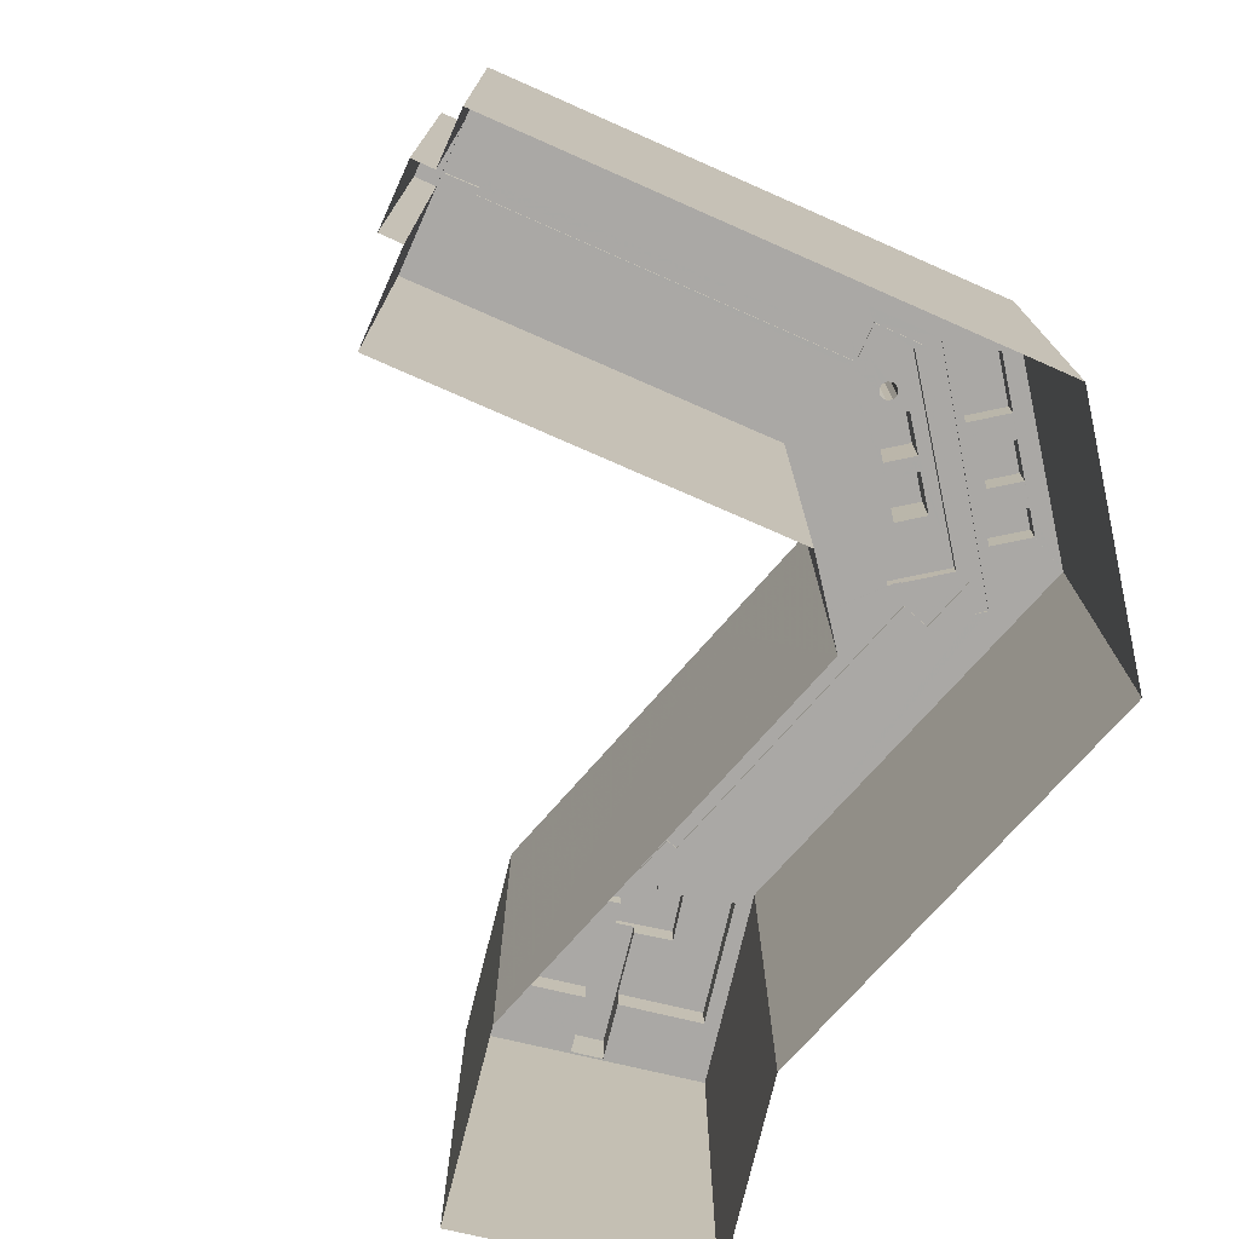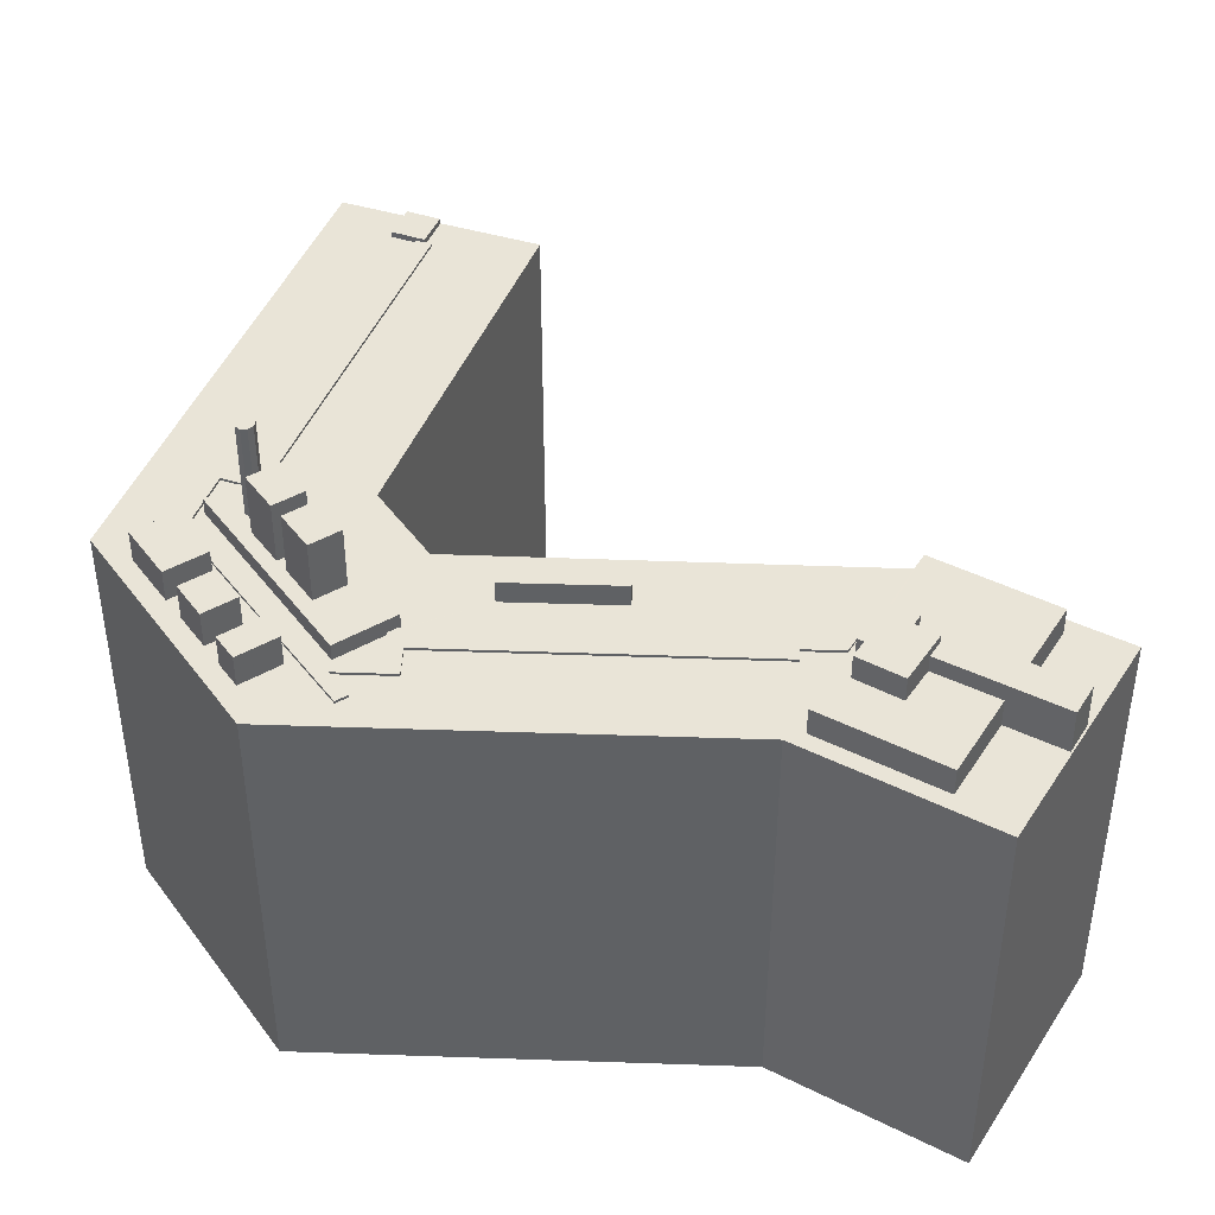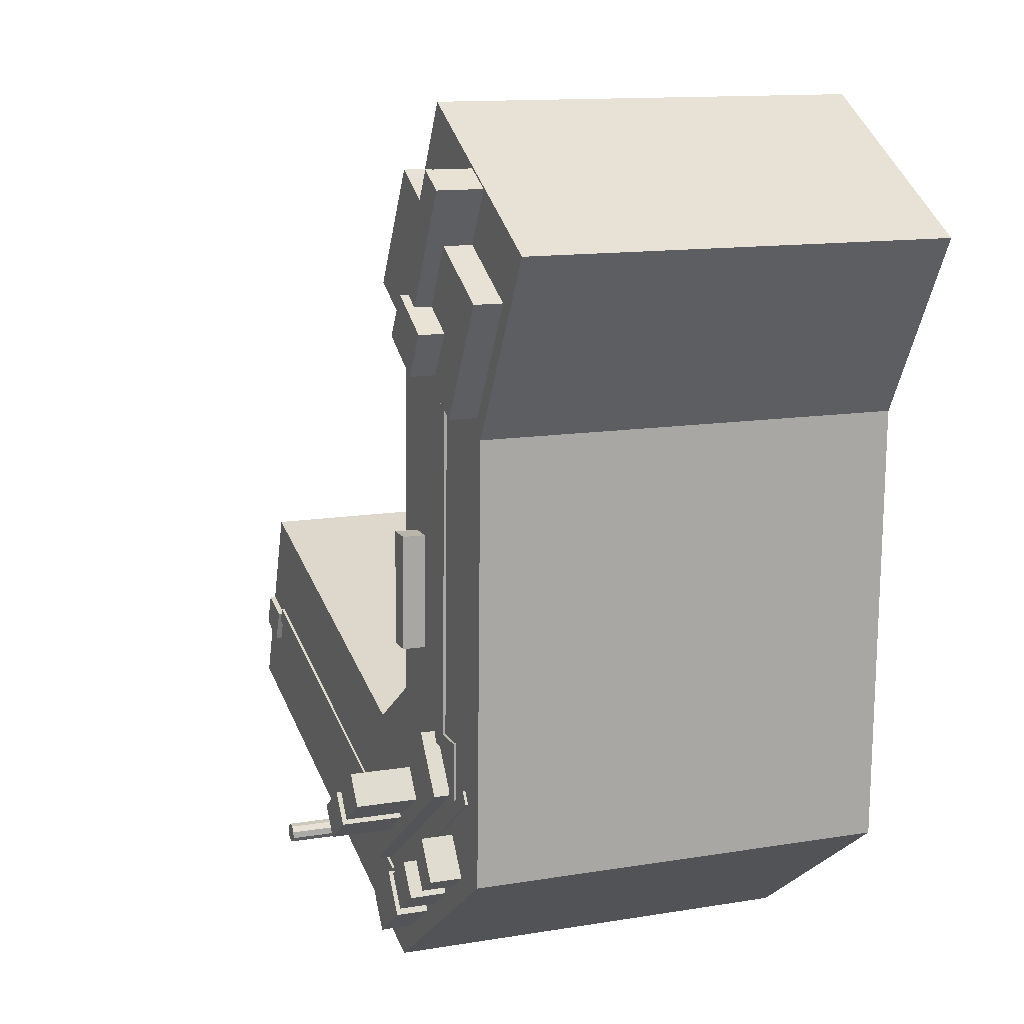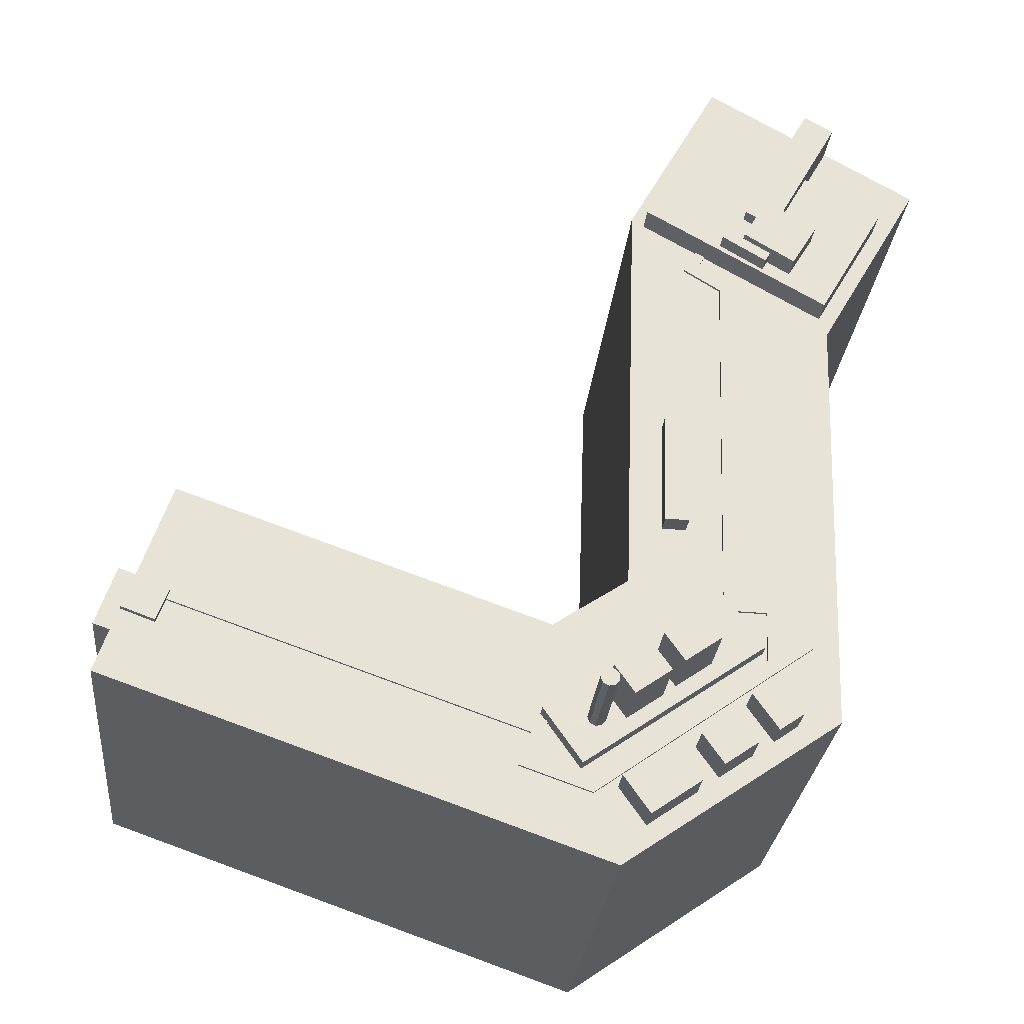
<metadata>
{"format":"obj","ext":"obj","renderer":"f3d","projection":"perspective","resolution":1024,"background":"white","views":[{"elev":-75.1,"azim":-43.1,"up":"+Z"},{"elev":43.4,"azim":90.8,"up":"+Z"},{"elev":12.4,"azim":68.5,"up":"+Y"},{"elev":-27.1,"azim":-5.5,"up":"+Y"}]}
</metadata>
<code>
v -1.225e+04 -3.489e+04 75.56
v -1.225e+04 -3.489e+04 75.56
v -1.225e+04 -3.489e+04 85.24
v -1.225e+04 -3.489e+04 85.24
v -1.225e+04 -3.489e+04 75.56
v -1.225e+04 -3.489e+04 85.24
v -1.225e+04 -3.489e+04 75.56
v -1.225e+04 -3.489e+04 85.24
v -1.225e+04 -3.489e+04 75.56
v -1.225e+04 -3.489e+04 85.24
v -1.225e+04 -3.489e+04 85.24
v -1.225e+04 -3.489e+04 75.56
v -1.225e+04 -3.489e+04 85.24
v -1.225e+04 -3.489e+04 75.56
v -1.225e+04 -3.489e+04 85.24
v -1.225e+04 -3.489e+04 75.56
v -1.225e+04 -3.489e+04 85.24
v -1.225e+04 -3.489e+04 75.56
v -1.225e+04 -3.49e+04 75.56
v -1.225e+04 -3.489e+04 75.56
v -1.225e+04 -3.49e+04 73.94
v -1.225e+04 -3.489e+04 73.94
v -1.225e+04 -3.489e+04 74.2
v -1.225e+04 -3.489e+04 75.56
v -1.225e+04 -3.489e+04 73.94
v -1.225e+04 -3.489e+04 74.2
v -1.225e+04 -3.489e+04 73.94
v -1.224e+04 -3.488e+04 73.94
v -1.224e+04 -3.488e+04 75.56
v -1.224e+04 -3.488e+04 73.94
v -1.223e+04 -3.488e+04 73.94
v -1.224e+04 -3.488e+04 73.94
v -1.223e+04 -3.488e+04 75.56
v -1.223e+04 -3.488e+04 75.56
v -1.224e+04 -3.488e+04 74.2
v -1.224e+04 -3.488e+04 73.94
v -1.224e+04 -3.488e+04 74.2
v -1.225e+04 -3.489e+04 75.56
v -1.225e+04 -3.489e+04 81.68
v -1.225e+04 -3.489e+04 75.56
v -1.225e+04 -3.489e+04 81.68
v -1.225e+04 -3.489e+04 75.56
v -1.225e+04 -3.489e+04 81.68
v -1.225e+04 -3.489e+04 75.56
v -1.224e+04 -3.489e+04 75.56
v -1.224e+04 -3.489e+04 81.68
v -1.224e+04 -3.489e+04 75.56
v -1.224e+04 -3.489e+04 75.56
v -1.224e+04 -3.489e+04 81.67
v -1.224e+04 -3.489e+04 75.56
v -1.224e+04 -3.489e+04 81.67
v -1.224e+04 -3.489e+04 75.56
v -1.224e+04 -3.488e+04 81.67
v -1.224e+04 -3.488e+04 75.56
v -1.224e+04 -3.489e+04 75.56
v -1.224e+04 -3.489e+04 81.67
v -1.224e+04 -3.489e+04 75.56
v -1.226e+04 -3.49e+04 74.2
v -1.226e+04 -3.49e+04 73.94
v -1.225e+04 -3.49e+04 73.94
v -1.225e+04 -3.49e+04 74.2
v -1.223e+04 -3.488e+04 73.94
v -1.223e+04 -3.488e+04 74.2
v -1.223e+04 -3.488e+04 73.94
v -1.223e+04 -3.488e+04 74.2
v -1.223e+04 -3.489e+04 74.2
v -1.223e+04 -3.489e+04 73.94
v -1.223e+04 -3.488e+04 73.94
v -1.223e+04 -3.488e+04 74.2
v -1.224e+04 -3.489e+04 73.94
v -1.225e+04 -3.49e+04 74.2
v -1.225e+04 -3.49e+04 73.94
v -1.226e+04 -3.49e+04 74.2
v -1.226e+04 -3.49e+04 73.94
v -1.226e+04 -3.489e+04 74.2
v -1.226e+04 -3.489e+04 73.94
v -1.229e+04 -3.488e+04 74.2
v -1.229e+04 -3.488e+04 73.94
v -1.229e+04 -3.488e+04 73.94
v -1.229e+04 -3.488e+04 74.2
v -1.229e+04 -3.488e+04 73.94
v -1.229e+04 -3.488e+04 74.2
v -1.229e+04 -3.488e+04 73.94
v -1.229e+04 -3.488e+04 74.53
v -1.229e+04 -3.488e+04 74.53
v -1.229e+04 -3.488e+04 73.94
v -1.229e+04 -3.488e+04 74.2
v -1.229e+04 -3.488e+04 73.94
v -1.229e+04 -3.488e+04 74.53
v -1.229e+04 -3.488e+04 74.53
v -1.229e+04 -3.488e+04 73.94
v -1.223e+04 -3.485e+04 73.94
v -1.223e+04 -3.485e+04 76.69
v -1.223e+04 -3.484e+04 73.94
v -1.224e+04 -3.484e+04 73.94
v -1.224e+04 -3.484e+04 74.2
v -1.224e+04 -3.484e+04 76.69
v -1.224e+04 -3.484e+04 73.94
v -1.224e+04 -3.484e+04 74.2
v -1.224e+04 -3.484e+04 73.94
v -1.224e+04 -3.482e+04 76.69
v -1.224e+04 -3.482e+04 73.94
v -1.223e+04 -3.483e+04 76.69
v -1.222e+04 -3.484e+04 76.69
v -1.222e+04 -3.484e+04 73.94
v -1.223e+04 -3.483e+04 73.94
v -1.223e+04 -3.483e+04 73.94
v -1.223e+04 -3.483e+04 76.69
v -1.223e+04 -3.484e+04 78.38
v -1.224e+04 -3.484e+04 76.69
v -1.224e+04 -3.484e+04 78.38
v -1.223e+04 -3.484e+04 76.69
v -1.223e+04 -3.484e+04 76.69
v -1.223e+04 -3.484e+04 78.38
v -1.223e+04 -3.484e+04 76.69
v -1.223e+04 -3.484e+04 78.38
v -1.223e+04 -3.484e+04 78.38
v -1.223e+04 -3.484e+04 76.69
v -1.223e+04 -3.484e+04 76.69
v -1.223e+04 -3.484e+04 78.36
v -1.223e+04 -3.484e+04 78.36
v -1.223e+04 -3.484e+04 79.15
v -1.223e+04 -3.484e+04 79.15
v -1.223e+04 -3.484e+04 78.38
v -1.223e+04 -3.484e+04 76.69
v -1.223e+04 -3.484e+04 78.36
v -1.223e+04 -3.484e+04 79.15
v -1.223e+04 -3.484e+04 76.69
v -1.223e+04 -3.484e+04 76.69
v -1.223e+04 -3.484e+04 79.15
v -1.223e+04 -3.484e+04 78.36
v -1.223e+04 -3.484e+04 76.69
v -1.223e+04 -3.482e+04 73.94
v -1.223e+04 -3.482e+04 78.36
v -1.222e+04 -3.483e+04 73.94
v -1.222e+04 -3.483e+04 78.36
v -1.225e+04 -3.491e+04 31.79
v -1.223e+04 -3.489e+04 73.94
v -1.225e+04 -3.491e+04 73.94
v -1.223e+04 -3.489e+04 31.79
v -1.229e+04 -3.489e+04 73.94
v -1.23e+04 -3.489e+04 31.79
v -1.225e+04 -3.491e+04 73.94
v -1.23e+04 -3.489e+04 73.94
v -1.229e+04 -3.487e+04 31.79
v -1.229e+04 -3.488e+04 31.79
v -1.229e+04 -3.488e+04 72.15
v -1.229e+04 -3.487e+04 73.94
v -1.23e+04 -3.488e+04 72.15
v -1.23e+04 -3.488e+04 31.79
v -1.229e+04 -3.487e+04 73.94
v -1.225e+04 -3.488e+04 31.79
v -1.225e+04 -3.488e+04 73.94
v -1.225e+04 -3.488e+04 73.94
v -1.225e+04 -3.488e+04 31.79
v -1.225e+04 -3.487e+04 73.94
v -1.224e+04 -3.484e+04 31.79
v -1.224e+04 -3.484e+04 73.94
v -1.224e+04 -3.482e+04 73.94
v -1.224e+04 -3.482e+04 31.78
v -1.222e+04 -3.483e+04 73.94
v -1.221e+04 -3.483e+04 31.79
v -1.221e+04 -3.483e+04 73.94
v -1.222e+04 -3.485e+04 73.94
v -1.222e+04 -3.485e+04 31.79
v -1.223e+04 -3.489e+04 73.94
v -1.224e+04 -3.487e+04 73.94
v -1.224e+04 -3.487e+04 76.15
v -1.224e+04 -3.487e+04 76.15
v -1.224e+04 -3.487e+04 73.94
v -1.224e+04 -3.486e+04 76.15
v -1.224e+04 -3.486e+04 73.94
v -1.224e+04 -3.486e+04 73.94
v -1.224e+04 -3.486e+04 76.15
v -1.224e+04 -3.49e+04 73.94
v -1.224e+04 -3.49e+04 77.14
v -1.225e+04 -3.49e+04 73.94
v -1.225e+04 -3.49e+04 77.14
v -1.225e+04 -3.49e+04 73.94
v -1.224e+04 -3.49e+04 77.14
v -1.224e+04 -3.49e+04 73.94
v -1.224e+04 -3.49e+04 73.94
v -1.224e+04 -3.49e+04 77.14
v -1.224e+04 -3.49e+04 73.94
v -1.224e+04 -3.49e+04 73.94
v -1.224e+04 -3.49e+04 73.94
v -1.224e+04 -3.49e+04 77.53
v -1.224e+04 -3.489e+04 77.53
v -1.224e+04 -3.489e+04 73.94
v -1.224e+04 -3.489e+04 77.53
v -1.224e+04 -3.489e+04 73.94
v -1.223e+04 -3.49e+04 73.94
v -1.223e+04 -3.49e+04 77.53
v -1.223e+04 -3.489e+04 73.94
v -1.223e+04 -3.489e+04 77.09
v -1.223e+04 -3.489e+04 73.94
v -1.224e+04 -3.489e+04 77.09
v -1.224e+04 -3.489e+04 73.94
v -1.223e+04 -3.489e+04 77.09
v -1.223e+04 -3.489e+04 73.94
v -1.223e+04 -3.489e+04 77.09
v -1.223e+04 -3.489e+04 73.94
v -1.223e+04 -3.489e+04 73.94
v -1.23e+04 -3.488e+04 72.15
v -1.23e+04 -3.488e+04 31.79
v -1.23e+04 -3.488e+04 31.79
v -1.23e+04 -3.488e+04 72.15
v -1.224e+04 -3.484e+04 73.94
v -1.224e+04 -3.484e+04 74.2
v -1.224e+04 -3.484e+04 74.2
v -1.224e+04 -3.484e+04 73.94
v -1.224e+04 -3.484e+04 74.2
v -1.224e+04 -3.484e+04 73.94
v -1.223e+04 -3.484e+04 73.94
v -1.223e+04 -3.484e+04 74.2
v -1.223e+04 -3.485e+04 74.2
v -1.223e+04 -3.485e+04 73.94
v -1.223e+04 -3.485e+04 73.94
v -1.223e+04 -3.485e+04 74.2
v -1.223e+04 -3.485e+04 73.94
v -1.223e+04 -3.488e+04 73.94
v -1.223e+04 -3.488e+04 74.2
v -1.223e+04 -3.488e+04 74.2
v -1.223e+04 -3.488e+04 73.94
v -1.223e+04 -3.488e+04 74.2
v -1.223e+04 -3.488e+04 73.94
v -1.224e+04 -3.485e+04 73.94
v -1.224e+04 -3.485e+04 73.94
f 155 140 137
f 142 152 137
f 155 165 140
f 165 157 162
f 157 160 162
f 206 205 150
f 152 142 150
f 146 145 152
f 205 146 150
f 155 157 165
f 152 155 137
f 150 146 152
f 1 2 3
f 4 1 3
f 5 1 4
f 6 5 4
f 7 5 6
f 8 7 6
f 9 7 8
f 10 9 8
f 11 9 10
f 11 12 9
f 13 12 11
f 13 14 12
f 15 14 13
f 15 16 14
f 17 16 15
f 17 18 16
f 3 18 17
f 3 2 18
f 19 20 21
f 21 20 22
f 23 20 24
f 25 26 24
f 27 26 25
f 26 23 24
f 22 20 23
f 25 24 28
f 28 29 30
f 28 24 29
f 31 32 33
f 34 31 33
f 30 35 36
f 33 37 29
f 29 35 30
f 37 33 32
f 37 35 29
f 34 21 31
f 34 19 21
f 38 39 40
f 39 41 40
f 41 42 40
f 43 42 41
f 43 44 42
f 44 43 45
f 45 46 47
f 45 43 46
f 38 47 46
f 39 38 46
f 48 49 50
f 50 51 52
f 50 49 51
f 53 52 51
f 53 54 52
f 54 53 55
f 55 56 57
f 55 53 56
f 48 57 56
f 49 48 56
f 23 58 59
f 22 23 59
f 60 59 58
f 61 60 58
f 62 63 64
f 62 65 63
f 66 60 61
f 66 67 60
f 68 63 69
f 68 64 63
f 68 69 70
f 69 71 70
f 71 72 70
f 73 72 71
f 73 74 72
f 74 73 75
f 76 74 75
f 77 78 76
f 75 77 76
f 79 80 81
f 79 82 80
f 80 26 83
f 80 83 81
f 26 27 83
f 84 82 85
f 85 82 86
f 84 87 82
f 86 82 79
f 88 89 90
f 91 88 90
f 91 90 85
f 86 91 85
f 87 84 77
f 78 77 88
f 88 77 89
f 77 84 89
f 92 93 94
f 95 94 96
f 96 93 97
f 98 99 100
f 100 99 97
f 99 96 97
f 94 93 96
f 101 100 97
f 101 102 100
f 103 104 105
f 106 103 105
f 107 102 101
f 108 107 101
f 92 104 93
f 92 105 104
f 109 110 111
f 109 112 110
f 109 113 112
f 109 114 113
f 115 116 117
f 115 118 116
f 111 110 115
f 117 111 115
f 119 113 120
f 121 120 122
f 122 114 123
f 123 114 124
f 120 113 114
f 122 120 114
f 125 126 127
f 127 126 122
f 125 128 126
f 122 126 121
f 129 125 127
f 130 129 127
f 130 123 116
f 123 124 116
f 129 130 116
f 118 129 116
f 119 131 132
f 119 120 131
f 132 131 108
f 107 108 133
f 133 108 134
f 108 131 134
f 134 135 133
f 134 136 135
f 126 103 136
f 136 103 135
f 126 128 103
f 135 103 106
f 137 138 139
f 137 140 138
f 141 142 137
f 137 139 143
f 141 144 142
f 141 137 143
f 145 146 147
f 147 148 145
f 148 147 144
f 142 149 150
f 144 149 142
f 147 149 144
f 145 151 152
f 152 151 153
f 148 151 145
f 154 155 152
f 153 154 152
f 155 156 157
f 157 156 158
f 154 156 155
f 157 159 160
f 157 158 159
f 161 162 160
f 160 159 161
f 163 162 161
f 163 164 165
f 162 163 165
f 165 166 140
f 140 166 138
f 164 166 165
f 167 168 169
f 170 167 169
f 170 169 171
f 172 170 171
f 173 171 174
f 173 172 171
f 167 174 168
f 167 173 174
f 175 176 177
f 176 178 177
f 178 179 177
f 180 179 178
f 180 181 179
f 181 180 182
f 180 183 182
f 182 183 184
f 183 185 184
f 175 185 183
f 176 175 183
f 186 187 188
f 189 186 188
f 189 188 190
f 191 189 190
f 192 190 193
f 192 191 190
f 186 193 187
f 186 192 193
f 194 195 196
f 195 197 196
f 197 198 196
f 199 200 198
f 197 199 198
f 199 201 202
f 199 202 200
f 201 203 202
f 194 201 195
f 194 203 201
f 204 205 206
f 207 204 206
f 146 205 204
f 147 146 204
f 150 207 206
f 150 149 207
f 208 209 210
f 211 208 210
f 99 211 210
f 99 98 211
f 96 212 213
f 95 96 213
f 214 212 215
f 214 213 212
f 215 216 217
f 215 217 214
f 216 218 217
f 218 216 219
f 220 218 219
f 219 221 220
f 219 222 221
f 221 222 223
f 224 221 223
f 62 223 65
f 62 224 223
f 67 225 226
f 67 66 225
f 37 226 225
f 37 32 226
f 35 209 227
f 35 227 36
f 209 208 227
f 10 4 3
f 8 6 4
f 3 17 13
f 17 15 13
f 8 4 10
f 10 3 11
f 11 3 13
f 33 29 54
f 55 33 54
f 20 18 24
f 29 24 52
f 40 42 2
f 52 44 45
f 50 52 45
f 2 42 18
f 44 24 42
f 29 52 54
f 42 24 18
f 52 24 44
f 34 33 57
f 33 55 57
f 47 19 34
f 14 20 19
f 50 47 48
f 18 20 16
f 50 45 47
f 48 34 57
f 40 2 1
f 16 20 14
f 14 19 12
f 40 5 38
f 38 19 47
f 12 19 9
f 7 9 38
f 5 7 38
f 40 1 5
f 48 47 34
f 9 19 38
f 39 43 41
f 39 46 43
f 56 53 51
f 49 56 51
f 222 219 216
f 216 215 209
f 69 63 65
f 71 69 66
f 212 96 99
f 209 215 212
f 73 71 58
f 225 223 222
f 65 223 225
f 80 82 87
f 212 99 210
f 73 58 75
f 87 77 75
f 80 75 26
f 37 222 35
f 209 212 210
f 216 209 35
f 26 75 23
f 37 225 222
f 66 65 225
f 71 66 61
f 71 61 58
f 75 58 23
f 222 216 35
f 69 65 66
f 80 87 75
f 84 90 89
f 84 85 90
f 93 104 125
f 93 115 97
f 97 112 101
f 101 132 108
f 125 104 103
f 125 103 128
f 132 113 119
f 115 129 118
f 93 125 129
f 112 113 132
f 110 112 97
f 115 110 97
f 93 129 115
f 112 132 101
f 117 124 111
f 111 124 109
f 117 116 124
f 109 124 114
f 130 122 123
f 130 127 122
f 131 120 121
f 131 121 134
f 121 136 134
f 121 126 136
f 228 172 173
f 28 167 154
f 28 153 25
f 25 83 27
f 228 156 172
f 153 151 83
f 154 167 170
f 172 156 170
f 28 154 153
f 154 170 156
f 25 153 83
f 95 214 94
f 94 214 217
f 213 214 95
f 76 78 88
f 88 141 74
f 182 70 181
f 74 141 143
f 181 70 72
f 177 72 143
f 76 88 74
f 72 74 143
f 179 72 177
f 179 181 72
f 161 159 133
f 135 161 133
f 158 156 228
f 102 159 158
f 227 211 228
f 227 208 211
f 107 133 102
f 211 98 100
f 102 158 100
f 133 159 102
f 228 211 158
f 158 211 100
f 67 226 31
f 226 32 31
f 21 60 67
f 59 60 21
f 22 59 21
f 21 67 31
f 143 139 177
f 139 138 186
f 138 166 202
f 184 185 186
f 175 139 185
f 177 139 175
f 186 138 192
f 192 194 196
f 194 138 203
f 203 138 202
f 185 139 186
f 192 138 194
f 141 88 144
f 144 91 148
f 148 81 151
f 151 81 83
f 86 79 81
f 144 88 91
f 91 86 148
f 86 81 148
f 173 167 36
f 227 228 173
f 28 30 167
f 227 173 36
f 167 30 36
f 70 182 189
f 220 217 218
f 94 217 220
f 186 182 184
f 220 221 224
f 106 105 135
f 68 70 198
f 62 64 224
f 92 94 220
f 164 105 92
f 163 161 135
f 164 64 68
f 164 163 105
f 166 164 68
f 200 202 166
f 189 182 186
f 191 192 196
f 70 189 191
f 196 198 191
f 198 200 68
f 220 224 164
f 105 163 135
f 198 70 191
f 224 64 164
f 92 220 164
f 200 166 68
f 174 169 168
f 174 171 169
f 183 178 176
f 183 180 178
f 193 188 187
f 193 190 188
f 195 199 197
f 195 201 199
f 149 204 207
f 149 147 204

</code>
